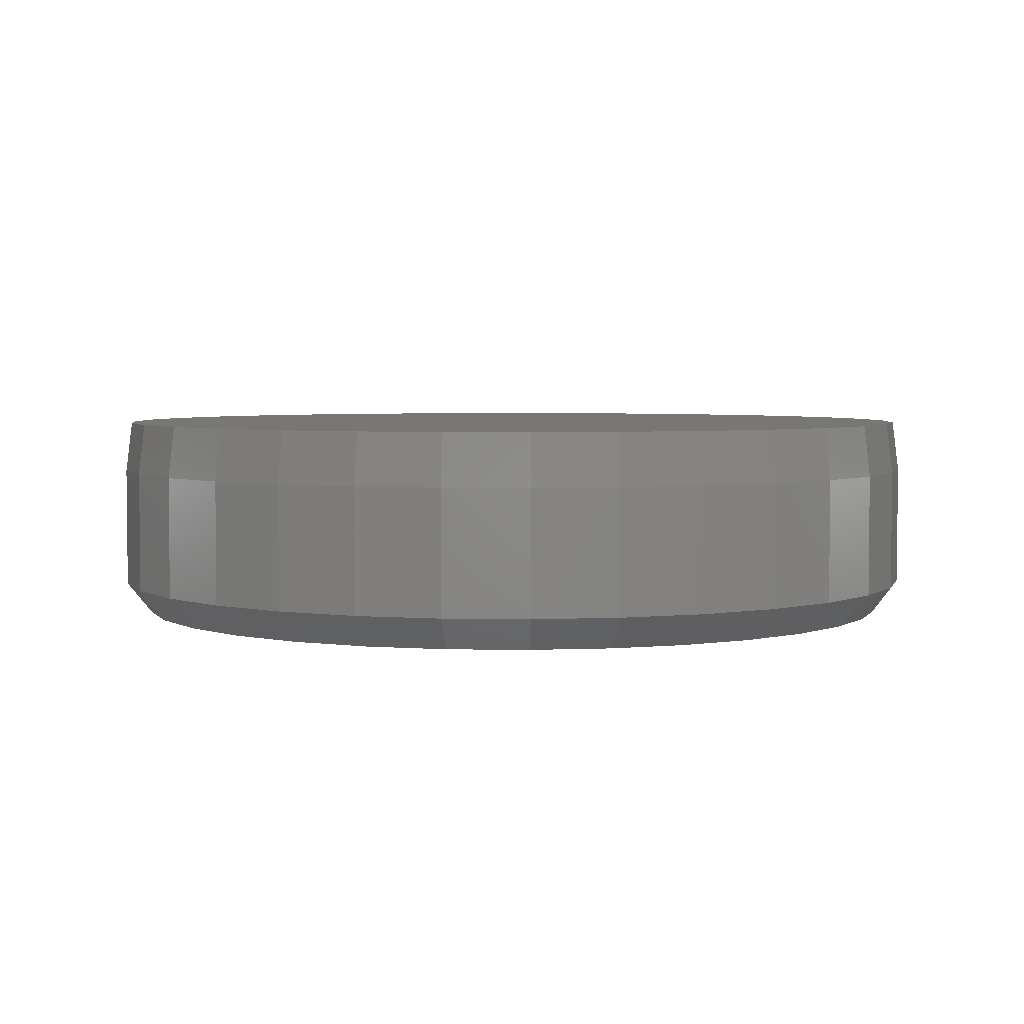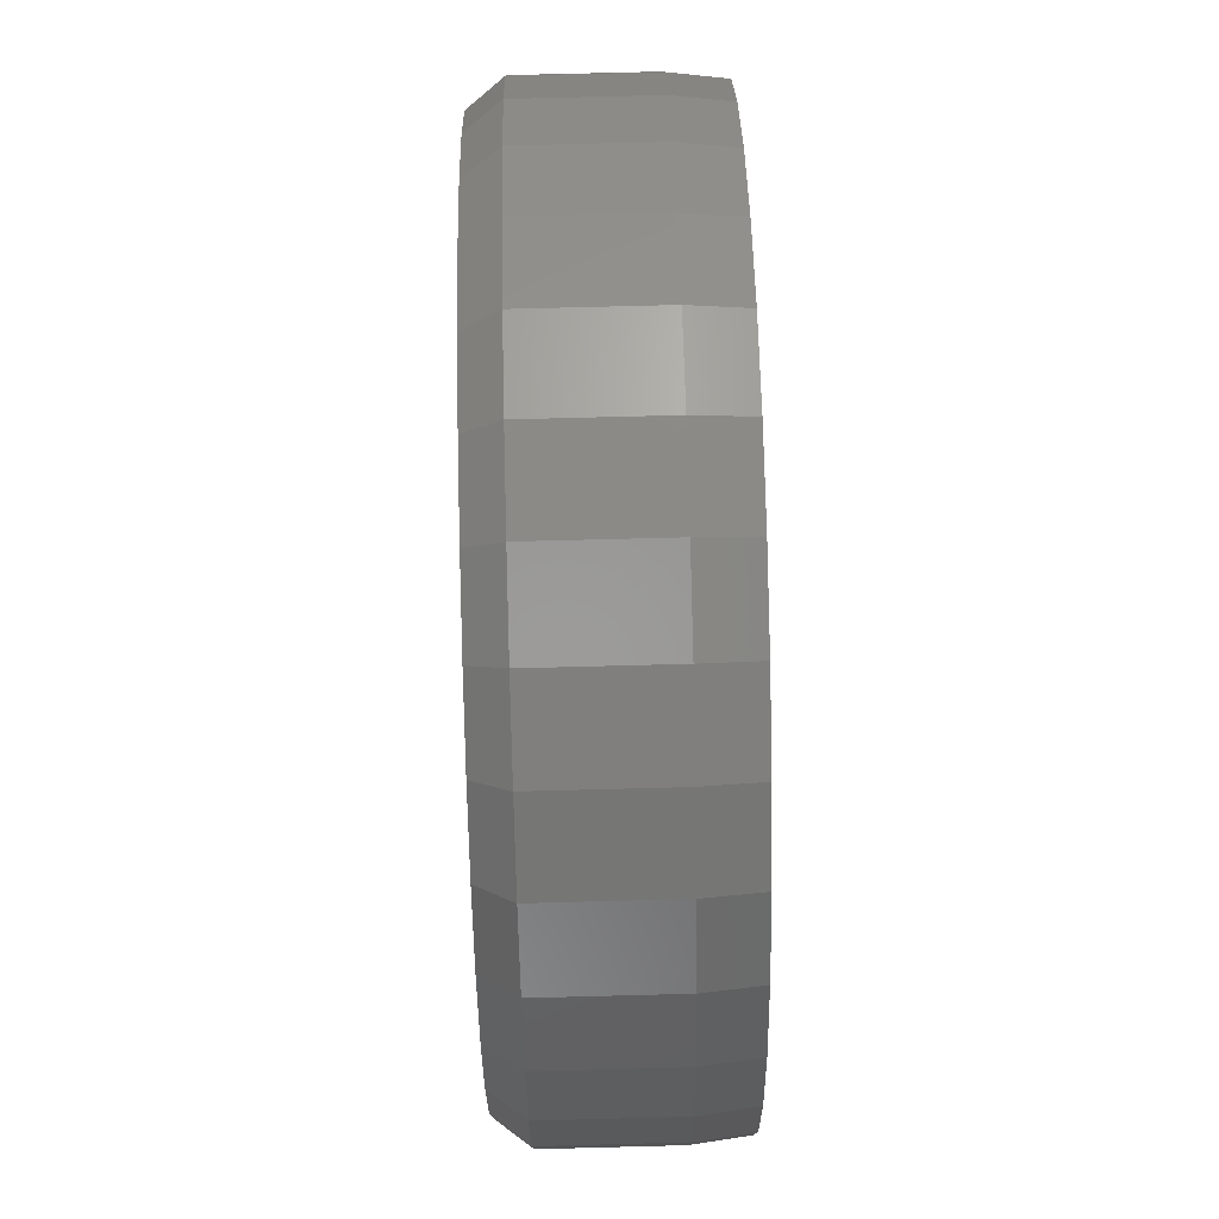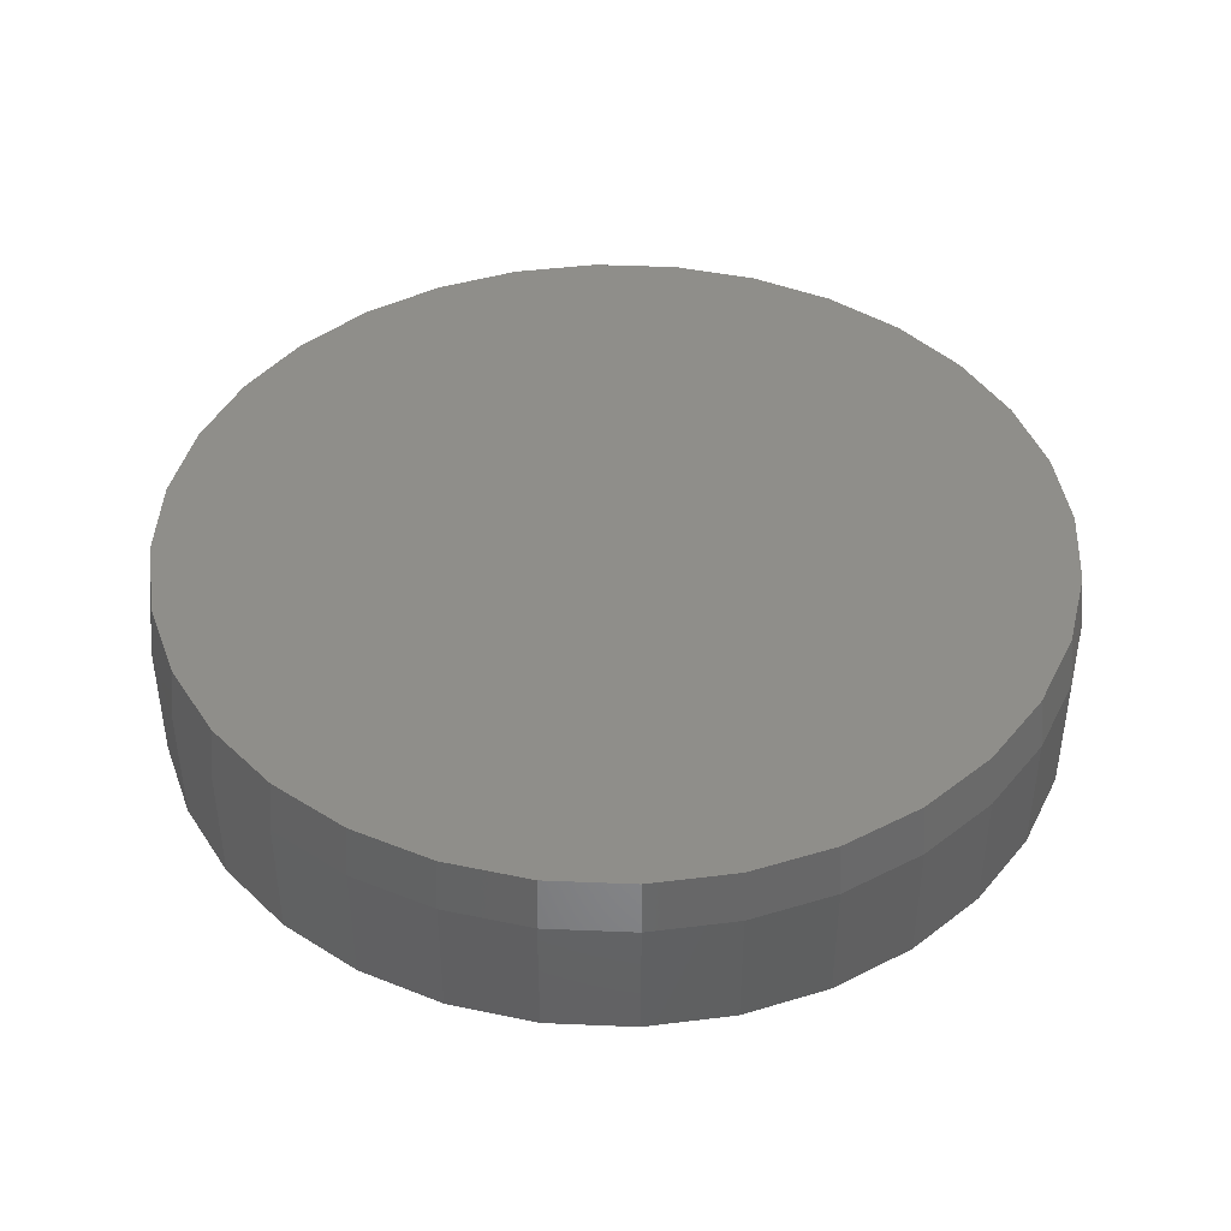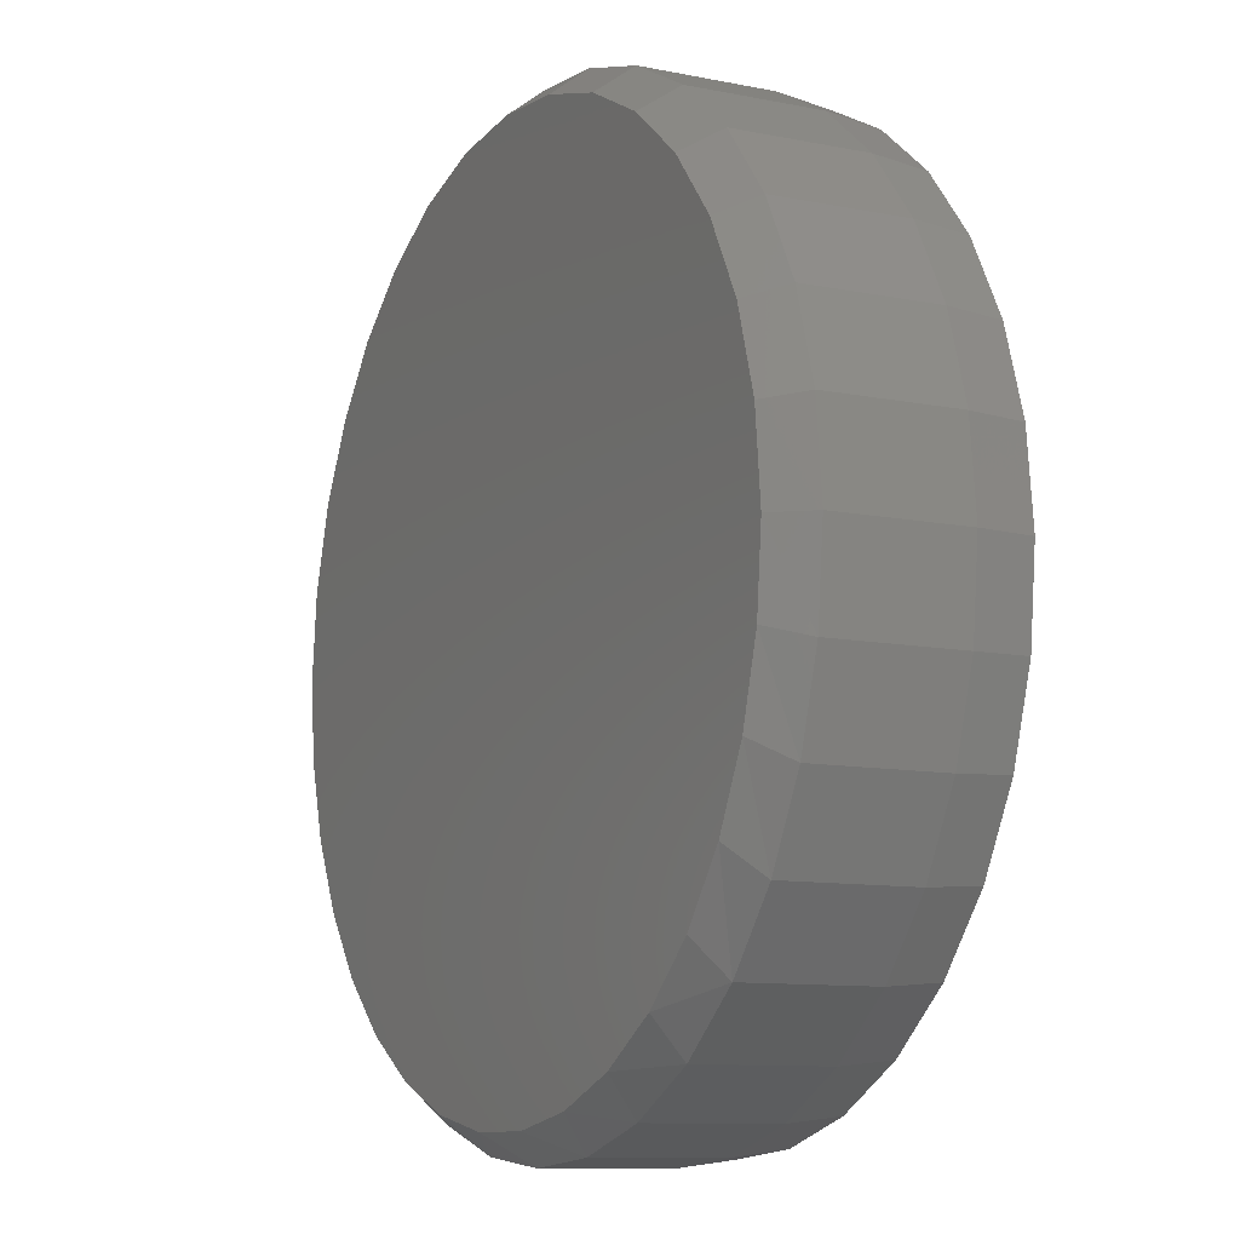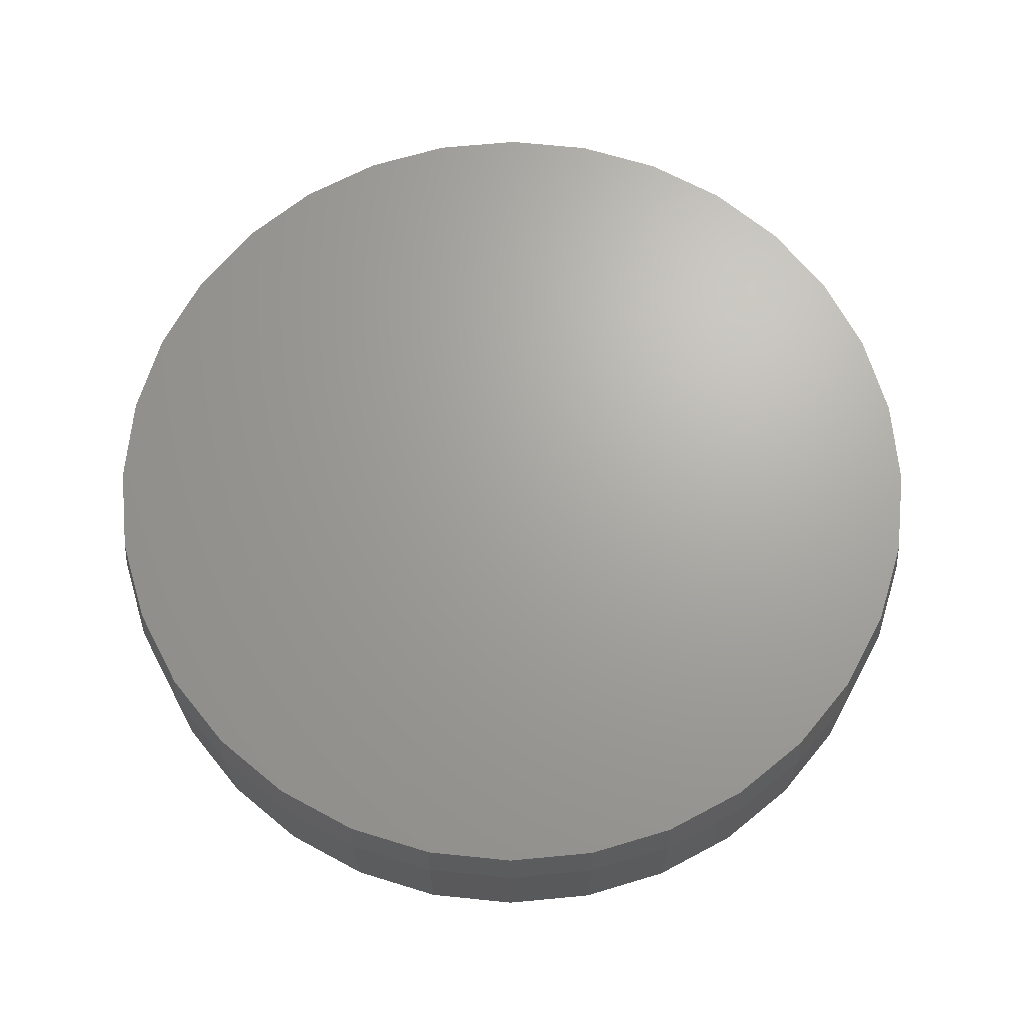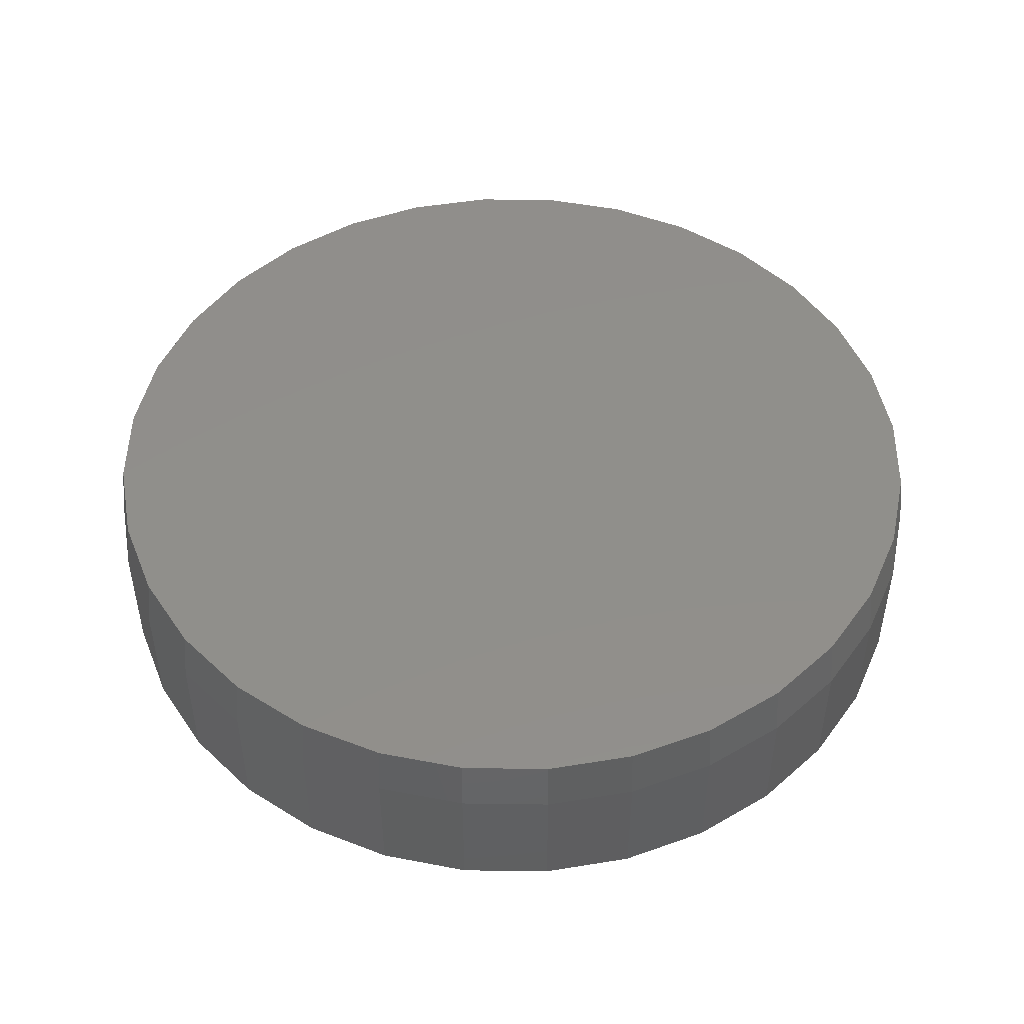
<metadata>
{"format":"stl","ext":"stl","renderer":"f3d","projection":"perspective","resolution":1024,"background":"white","views":[{"elev":3.9,"azim":-103.6,"up":"+Z"},{"elev":72.5,"azim":-91.5,"up":"+Y"},{"elev":43.0,"azim":132.2,"up":"+Z"},{"elev":-10.1,"azim":-117.3,"up":"+Y"},{"elev":67.7,"azim":22.7,"up":"+Z"},{"elev":48.5,"azim":-173.5,"up":"+Z"}]}
</metadata>
<code>
# stl→obj: 129 verts, 254 faces
v 0.5289 -1.276e-16 0.03906
v 0.5289 -1.276e-16 0.1875
v 0.5189 -0.1017 0.03906
v 0.5189 -0.1017 0.1875
v 0.4893 -0.1994 0.03906
v 0.4893 -0.1994 0.1875
v 0.4411 -0.2895 0.03906
v 0.4411 -0.2895 0.1875
v 0.3763 -0.3684 0.03906
v 0.3763 -0.3684 0.1875
v 0.2974 -0.4332 0.03906
v 0.2974 -0.4332 0.1875
v 0.2073 -0.4814 0.03906
v 0.2073 -0.4814 0.1875
v 0.1095 -0.511 0.03906
v 0.1095 -0.511 0.1875
v 0.007895 -0.5211 0.03906
v 0.007895 -0.5211 0.1875
v -0.09376 -0.511 0.03906
v -0.09376 -0.511 0.1875
v -0.1915 -0.4814 0.03906
v -0.1915 -0.4814 0.1875
v -0.2816 -0.4332 0.03906
v -0.2816 -0.4332 0.1875
v -0.3605 -0.3684 0.03906
v -0.3605 -0.3684 0.1875
v -0.4253 -0.2895 0.03906
v -0.4253 -0.2895 0.1875
v -0.4735 -0.1994 0.03906
v -0.4735 -0.1994 0.1875
v -0.5031 -0.1017 0.03906
v -0.5031 -0.1017 0.1875
v -0.5132 6.381e-17 0.03906
v -0.5132 6.381e-17 0.1875
v -0.5031 0.1017 0.03906
v -0.5031 0.1017 0.1875
v -0.4735 0.1994 0.03906
v -0.4735 0.1994 0.1875
v -0.4253 0.2895 0.03906
v -0.4253 0.2895 0.1875
v -0.3605 0.3684 0.03906
v -0.3605 0.3684 0.1875
v -0.2816 0.4332 0.03906
v -0.2816 0.4332 0.1875
v -0.1915 0.4814 0.03906
v -0.1915 0.4814 0.1875
v -0.09376 0.511 0.03906
v -0.09376 0.511 0.1875
v 0.007895 0.5211 0.03906
v 0.007895 0.5211 0.1875
v 0.1095 0.511 0.03906
v 0.1095 0.511 0.1875
v 0.2073 0.4814 0.03906
v 0.2073 0.4814 0.1875
v 0.2974 0.4332 0.03906
v 0.2974 0.4332 0.1875
v 0.3763 0.3684 0.03906
v 0.3763 0.3684 0.1875
v 0.4411 0.2895 0.03906
v 0.4411 0.2895 0.1875
v 0.4893 0.1994 0.03906
v 0.4893 0.1994 0.1875
v 0.5189 0.1017 0.03906
v 0.5189 0.1017 0.1875
v 0.007895 0.4898 0
v 0.1035 0.4804 0
v -0.08766 0.4804 0
v 0.05309 -0.4877 0
v -0.0373 -0.4877 0
v 0.1419 -0.4711 0
v -0.1261 -0.4711 0
v -0.2104 -0.4385 0
v 0.2262 -0.4385 0
v -0.2873 -0.3909 0
v 0.3031 -0.3909 0
v -0.3541 -0.33 0
v 0.3699 -0.33 0
v -0.4085 -0.2578 0
v 0.4243 -0.2578 0
v -0.4488 -0.1769 0
v 0.4646 -0.1769 0
v -0.4736 -0.09 0
v 0.4894 -0.09 0
v -0.4819 2.359e-07 0
v 0.4977 4.488e-16 0
v -0.4725 0.09556 0
v 0.4883 0.09556 0
v -0.4446 0.1874 0
v 0.4604 0.1874 0
v -0.3994 0.2721 0
v 0.4152 0.2721 0
v -0.3384 0.3463 0
v 0.3542 0.3463 0
v -0.2642 0.4073 0
v 0.28 0.4073 0
v -0.1795 0.4525 0
v 0.1953 0.4525 0
v -0.09223 0.5034 0.25
v 0.108 0.5034 0.25
v 0.007895 0.5132 0.25
v 0.2043 0.4742 0.25
v -0.1885 0.4742 0.25
v 0.293 0.4267 0.25
v -0.2772 0.4267 0.25
v 0.3708 0.3629 0.25
v -0.355 0.3629 0.25
v 0.4346 0.2851 0.25
v -0.4188 0.2851 0.25
v 0.4821 0.1964 0.25
v -0.4663 0.1964 0.25
v 0.5113 0.1001 0.25
v -0.4955 0.1001 0.25
v 0.5211 -2.972e-16 0.25
v -0.5053 1.239e-08 0.25
v 0.5113 -0.1001 0.25
v -0.4955 -0.1001 0.25
v 0.4821 -0.1964 0.25
v -0.4663 -0.1964 0.25
v 0.4346 -0.2851 0.25
v -0.4188 -0.2851 0.25
v 0.3708 -0.3629 0.25
v -0.355 -0.3629 0.25
v 0.293 -0.4267 0.25
v -0.2772 -0.4267 0.25
v 0.2043 -0.4742 0.25
v -0.1885 -0.4742 0.25
v 0.108 -0.5034 0.25
v -0.09223 -0.5034 0.25
v 0.007895 -0.5132 0.25
f 1 2 3
f 3 2 4
f 3 4 5
f 5 4 6
f 5 6 7
f 7 6 8
f 7 8 9
f 9 8 10
f 9 10 11
f 11 10 12
f 11 12 13
f 13 12 14
f 13 14 15
f 15 14 16
f 15 16 17
f 17 16 18
f 17 18 19
f 19 18 20
f 19 20 21
f 21 20 22
f 21 22 23
f 23 22 24
f 23 24 25
f 25 24 26
f 25 26 27
f 27 26 28
f 27 28 29
f 29 28 30
f 29 30 31
f 31 30 32
f 31 32 33
f 33 32 34
f 33 34 35
f 35 34 36
f 35 36 37
f 37 36 38
f 37 38 39
f 39 38 40
f 39 40 41
f 41 40 42
f 41 42 43
f 43 42 44
f 43 44 45
f 45 44 46
f 45 46 47
f 47 46 48
f 47 48 49
f 49 48 50
f 49 50 51
f 51 50 52
f 51 52 53
f 53 52 54
f 53 54 55
f 55 54 56
f 55 56 57
f 57 56 58
f 57 58 59
f 59 58 60
f 59 60 61
f 61 60 62
f 61 62 63
f 63 62 64
f 63 64 1
f 1 64 2
f 65 66 67
f 68 69 70
f 69 71 70
f 70 71 72
f 70 72 73
f 73 72 74
f 73 74 75
f 75 74 76
f 75 76 77
f 77 76 78
f 77 78 79
f 79 78 80
f 79 80 81
f 81 80 82
f 81 82 83
f 83 82 84
f 83 84 85
f 85 84 86
f 85 86 87
f 87 86 88
f 87 88 89
f 89 88 90
f 89 90 91
f 91 90 92
f 91 92 93
f 93 92 94
f 93 94 95
f 95 94 96
f 95 96 97
f 97 96 67
f 97 67 66
f 97 53 95
f 95 53 55
f 95 55 93
f 93 55 57
f 93 57 91
f 91 57 59
f 91 59 89
f 89 59 61
f 89 61 87
f 87 61 63
f 87 63 85
f 85 63 1
f 45 96 43
f 43 96 94
f 43 94 41
f 41 94 92
f 41 92 39
f 39 92 90
f 39 90 37
f 37 90 88
f 37 88 35
f 35 88 86
f 35 86 33
f 33 86 84
f 96 45 67
f 67 45 47
f 67 47 65
f 65 47 49
f 65 49 66
f 66 49 51
f 66 51 97
f 97 51 53
f 72 21 23
f 72 23 74
f 23 25 74
f 71 19 21
f 71 21 72
f 69 17 19
f 69 19 71
f 15 68 70
f 15 17 68
f 68 17 69
f 73 11 13
f 73 13 70
f 13 15 70
f 75 9 11
f 75 11 73
f 33 84 31
f 31 84 82
f 31 82 29
f 29 82 80
f 29 80 27
f 27 80 78
f 27 78 25
f 25 78 76
f 25 76 74
f 85 1 83
f 83 1 3
f 83 3 81
f 81 3 5
f 81 5 79
f 79 5 7
f 79 7 77
f 77 7 9
f 77 9 75
f 98 99 100
f 99 98 101
f 101 98 102
f 101 102 103
f 103 102 104
f 103 104 105
f 105 104 106
f 105 106 107
f 107 106 108
f 107 108 109
f 109 108 110
f 109 110 111
f 111 110 112
f 111 112 113
f 113 112 114
f 113 114 115
f 115 114 116
f 115 116 117
f 117 116 118
f 117 118 119
f 119 118 120
f 119 120 121
f 121 120 122
f 121 122 123
f 123 122 124
f 123 124 125
f 125 124 126
f 125 126 127
f 127 126 128
f 127 128 129
f 18 128 20
f 20 128 126
f 20 126 22
f 22 126 124
f 22 124 24
f 24 124 122
f 24 122 26
f 26 122 120
f 26 120 28
f 28 120 118
f 28 118 30
f 30 118 116
f 30 116 32
f 32 116 114
f 32 114 34
f 128 18 129
f 129 18 16
f 129 16 127
f 127 16 14
f 127 14 125
f 125 14 12
f 125 12 123
f 123 12 10
f 123 10 121
f 121 10 8
f 121 8 119
f 119 8 6
f 119 6 117
f 117 6 4
f 117 4 115
f 115 4 2
f 115 2 113
f 50 99 52
f 52 99 101
f 52 101 54
f 54 101 103
f 54 103 56
f 56 103 105
f 56 105 58
f 58 105 107
f 58 107 60
f 60 107 109
f 60 109 62
f 62 109 111
f 62 111 64
f 64 111 113
f 64 113 2
f 99 50 100
f 100 50 48
f 100 48 98
f 98 48 46
f 98 46 102
f 102 46 44
f 102 44 104
f 104 44 42
f 104 42 106
f 106 42 40
f 106 40 108
f 108 40 38
f 108 38 110
f 110 38 36
f 110 36 112
f 112 36 34
f 112 34 114

</code>
